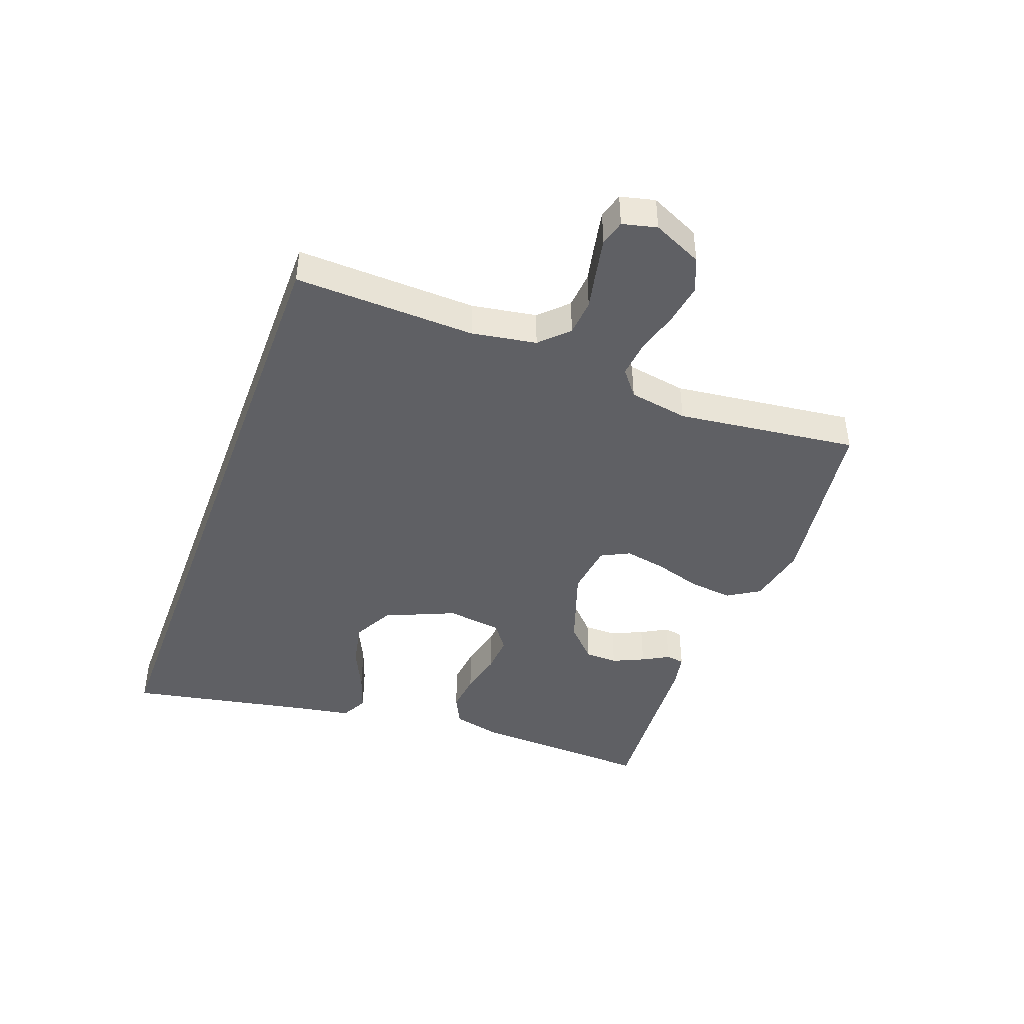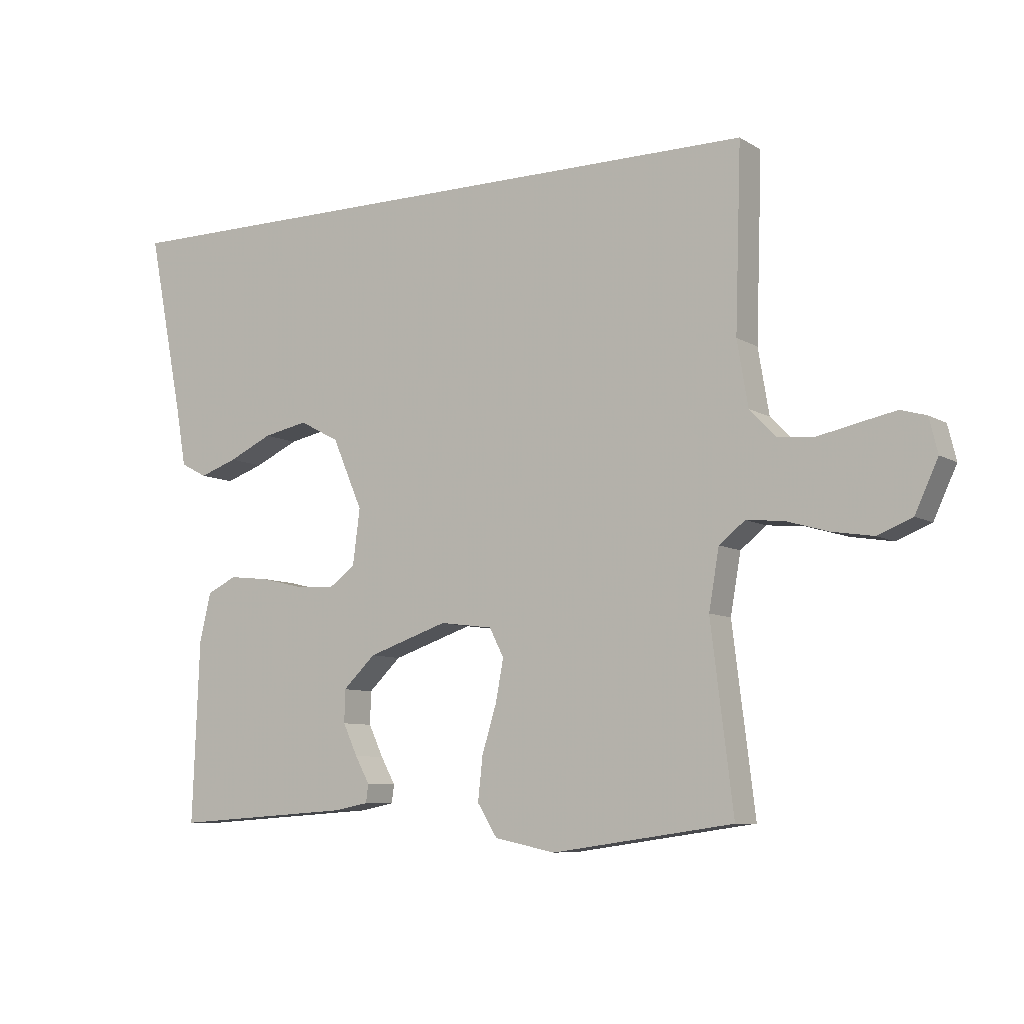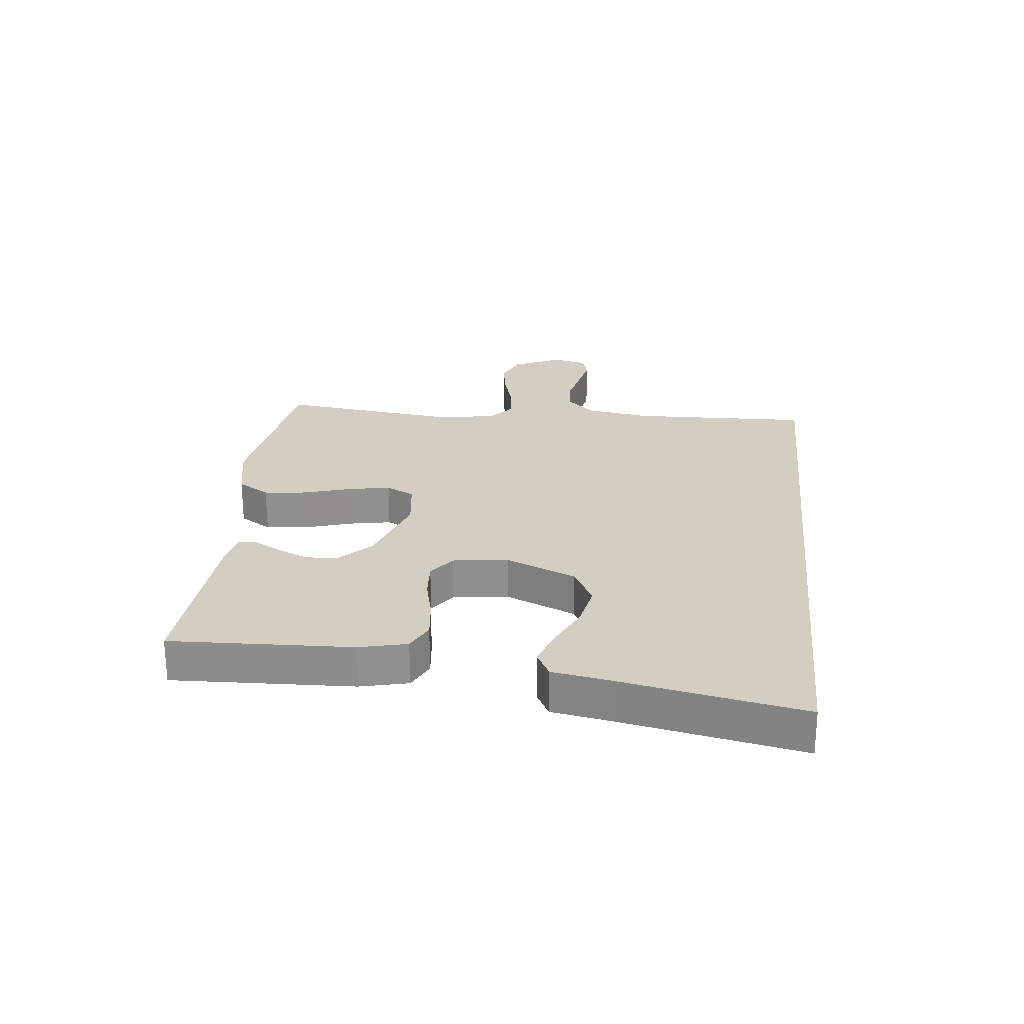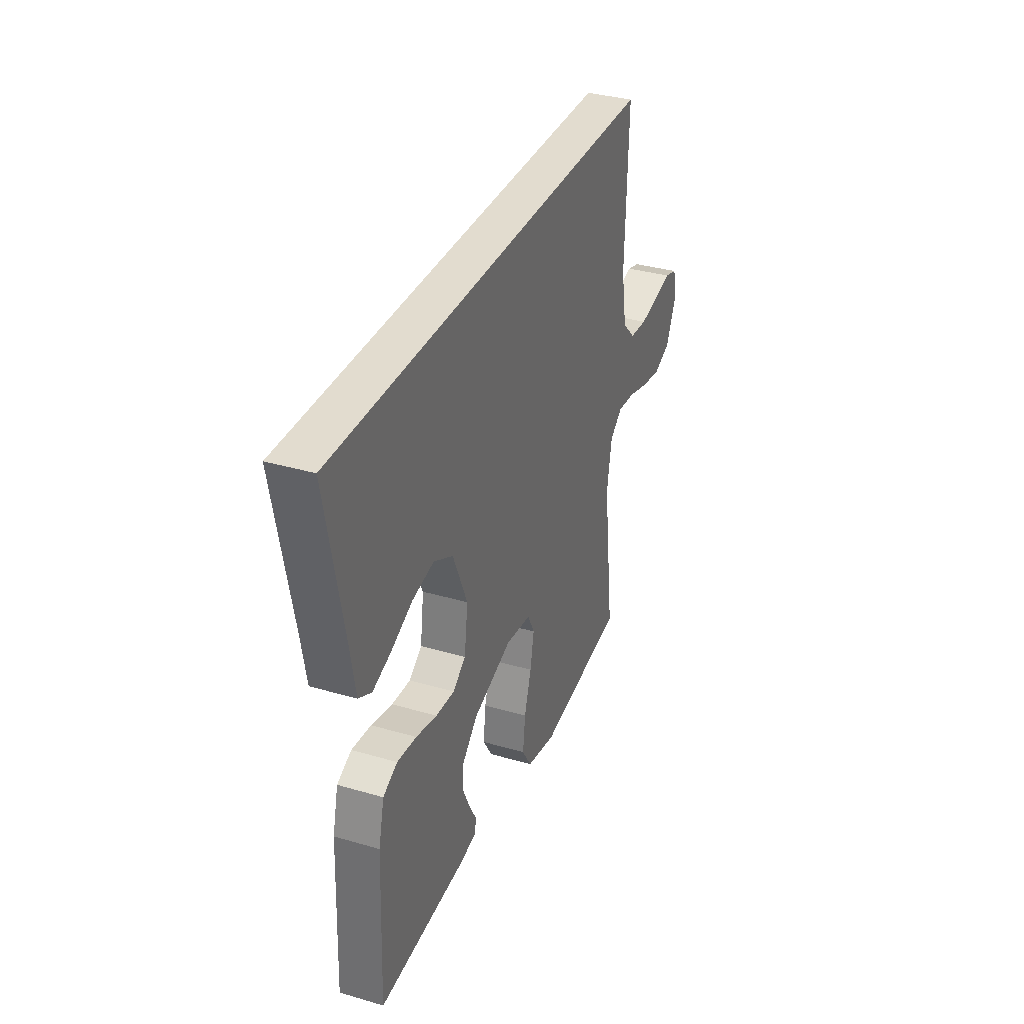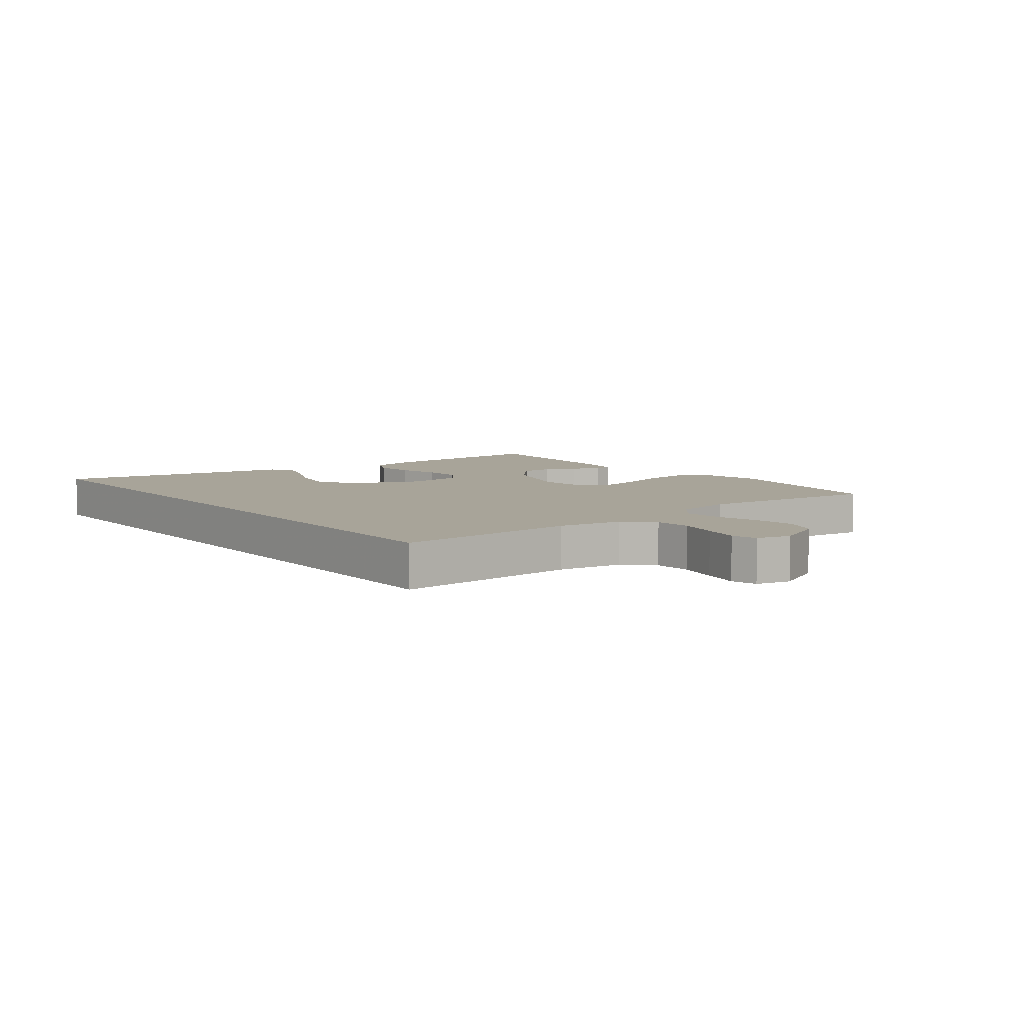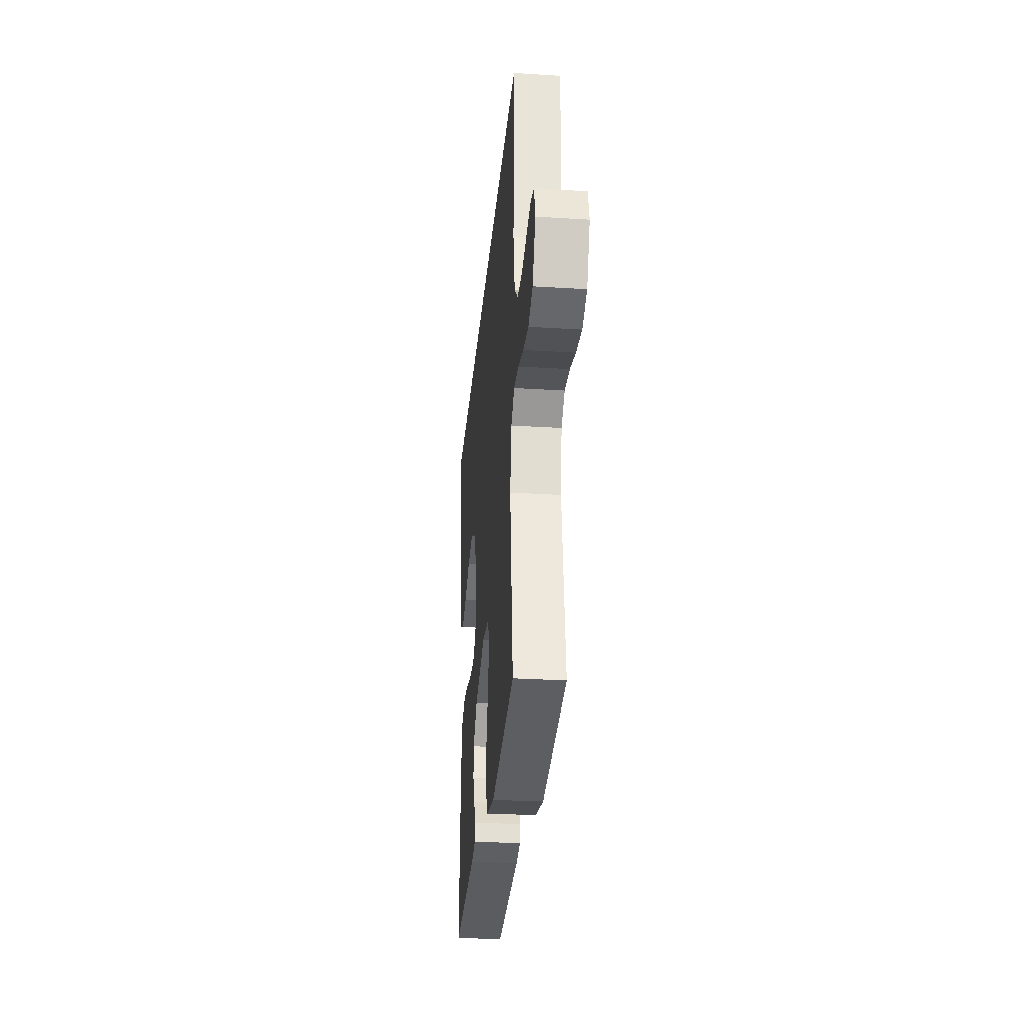
<metadata>
{"format":"obj","ext":"obj","renderer":"f3d","projection":"perspective","resolution":1024,"background":"white","views":[{"elev":-43.7,"azim":69.7,"up":"+Y"},{"elev":-7.9,"azim":32.2,"up":"+Z"},{"elev":24.9,"azim":-83.9,"up":"+Y"},{"elev":34.6,"azim":-68.6,"up":"+Z"},{"elev":7.1,"azim":51.9,"up":"+Y"},{"elev":-30.2,"azim":84.8,"up":"+Z"}]}
</metadata>
<code>
v 0.5 0.07 -0.5
v 0.2 0.07 -0.543
v 0.099 0.07 -0.522
v 0.066 0.07 -0.469
v 0.074 0.07 -0.397
v 0.098 0.07 -0.319
v 0.111 0.07 -0.25
v 0.087 0.07 -0.203
v 0 0.07 -0.192
v -0.133 0.07 -0.237
v -0.187 0.07 -0.289
v -0.188 0.07 -0.343
v -0.164 0.07 -0.395
v -0.14 0.07 -0.439
v -0.144 0.07 -0.469
v -0.2 0.07 -0.48
v -0.5 0.07 -0.5
v -0.488 0.07 -0.2
v -0.469 0.07 -0.12
v -0.42 0.07 -0.096
v -0.354 0.07 -0.103
v -0.282 0.07 -0.12
v -0.218 0.07 -0.124
v -0.174 0.07 -0.092
v -0.162 0.07 0
v -0.212 0.07 0.116
v -0.278 0.07 0.151
v -0.352 0.07 0.136
v -0.425 0.07 0.102
v -0.488 0.07 0.08
v -0.532 0.07 0.103
v -0.549 0.07 0.2
v -0.608 0.07 0.5
v 0.523 0.07 0.5
v 0.513 0.07 0.2
v 0.531 0.07 0.093
v 0.575 0.07 0.048
v 0.636 0.07 0.043
v 0.702 0.07 0.057
v 0.762 0.07 0.069
v 0.804 0.07 0.057
v 0.818 0.07 0
v 0.78 0.07 -0.082
v 0.723 0.07 -0.105
v 0.654 0.07 -0.094
v 0.585 0.07 -0.074
v 0.523 0.07 -0.068
v 0.48 0.07 -0.102
v 0.463 0.07 -0.2
v 0.5 0 -0.5
v 0.2 0 -0.543
v 0.099 0 -0.522
v 0.066 0 -0.469
v 0.074 0 -0.397
v 0.098 0 -0.319
v 0.111 0 -0.25
v 0.087 0 -0.203
v 0 0 -0.192
v -0.133 0 -0.237
v -0.187 0 -0.289
v -0.188 0 -0.343
v -0.164 0 -0.395
v -0.14 0 -0.439
v -0.144 0 -0.469
v -0.2 0 -0.48
v -0.5 0 -0.5
v -0.488 0 -0.2
v -0.469 0 -0.12
v -0.42 0 -0.096
v -0.354 0 -0.103
v -0.282 0 -0.12
v -0.218 0 -0.124
v -0.174 0 -0.092
v -0.162 0 0
v -0.212 0 0.116
v -0.278 0 0.151
v -0.352 0 0.136
v -0.425 0 0.102
v -0.488 0 0.08
v -0.532 0 0.103
v -0.549 0 0.2
v -0.608 0 0.5
v 0.523 0 0.5
v 0.513 0 0.2
v 0.531 0 0.093
v 0.575 0 0.048
v 0.636 0 0.043
v 0.702 0 0.057
v 0.762 0 0.069
v 0.804 0 0.057
v 0.818 0 0
v 0.78 0 -0.082
v 0.723 0 -0.105
v 0.654 0 -0.094
v 0.585 0 -0.074
v 0.523 0 -0.068
v 0.48 0 -0.102
v 0.463 0 -0.2
f 43 44 45 46
f 43 46 47
f 42 43 47
f 41 42 47
f 38 39 40 41
f 38 41 47
f 37 38 47 48
f 32 33 34 35
f 32 35 36
f 28 29 30 31
f 27 28 31 32
f 19 20 21 22
f 19 22 23
f 18 19 23
f 17 18 23
f 16 17 23 24
f 13 14 15 16
f 12 13 16
f 11 12 16
f 3 4 5 6
f 3 6 7
f 49 1 2 3
f 48 49 3 7
f 27 32 36 37
f 26 27 37 48
f 25 26 48
f 11 16 24
f 10 11 24 25
f 9 10 25
f 8 9 25 48
f 7 8 48
f 95 94 93 92
f 96 95 92
f 96 92 91
f 96 91 90
f 90 89 88 87
f 96 90 87
f 97 96 87 86
f 84 83 82 81
f 85 84 81
f 80 79 78 77
f 81 80 77 76
f 71 70 69 68
f 72 71 68
f 72 68 67
f 72 67 66
f 73 72 66 65
f 65 64 63 62
f 65 62 61
f 65 61 60
f 55 54 53 52
f 56 55 52
f 52 51 50 98
f 56 52 98 97
f 86 85 81 76
f 97 86 76 75
f 97 75 74
f 73 65 60
f 74 73 60 59
f 74 59 58
f 97 74 58 57
f 97 57 56
f 1 50 51 2
f 2 51 52 3
f 3 52 53 4
f 4 53 54 5
f 5 54 55 6
f 6 55 56 7
f 7 56 57 8
f 8 57 58 9
f 9 58 59 10
f 10 59 60 11
f 11 60 61 12
f 12 61 62 13
f 13 62 63 14
f 14 63 64 15
f 15 64 65 16
f 16 65 66 17
f 17 66 67 18
f 18 67 68 19
f 19 68 69 20
f 20 69 70 21
f 21 70 71 22
f 22 71 72 23
f 23 72 73 24
f 24 73 74 25
f 25 74 75 26
f 26 75 76 27
f 27 76 77 28
f 28 77 78 29
f 29 78 79 30
f 30 79 80 31
f 31 80 81 32
f 32 81 82 33
f 33 82 83 34
f 34 83 84 35
f 35 84 85 36
f 36 85 86 37
f 37 86 87 38
f 38 87 88 39
f 39 88 89 40
f 40 89 90 41
f 41 90 91 42
f 42 91 92 43
f 43 92 93 44
f 44 93 94 45
f 45 94 95 46
f 46 95 96 47
f 47 96 97 48
f 48 97 98 49
f 49 98 50 1

</code>
